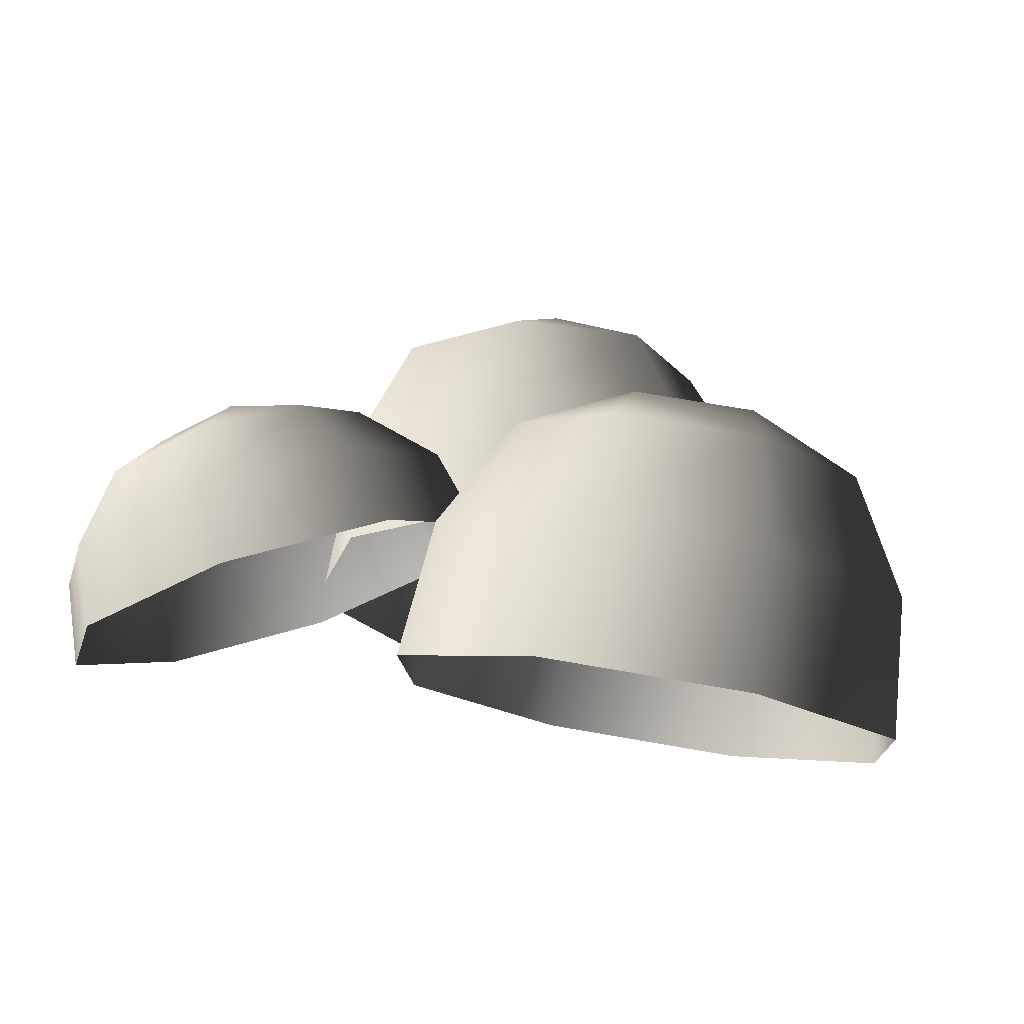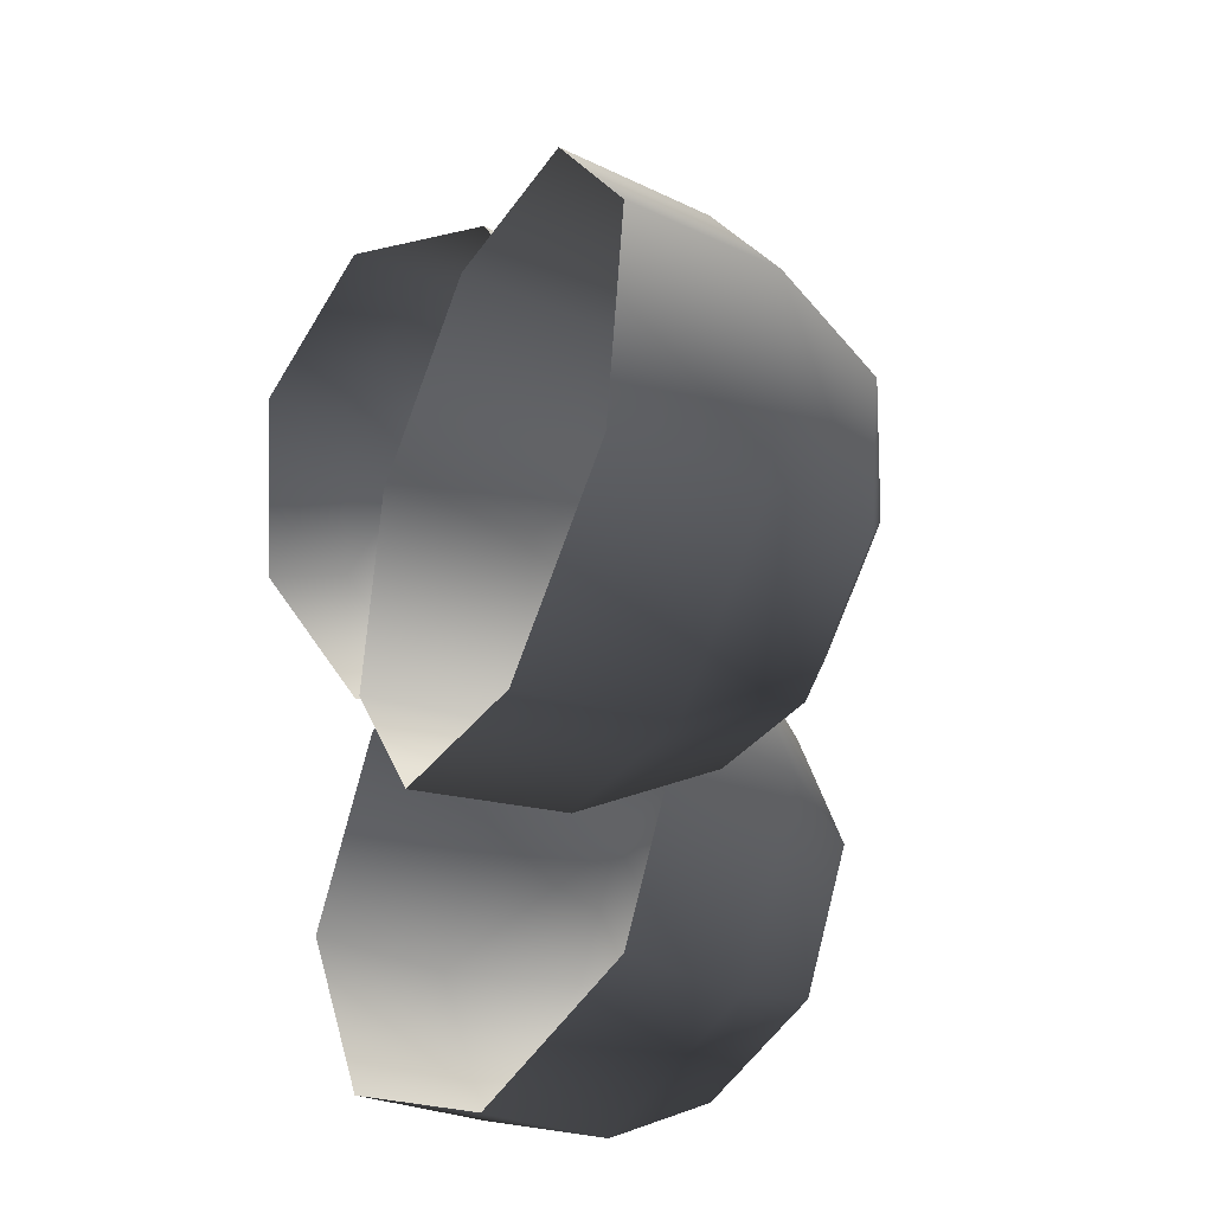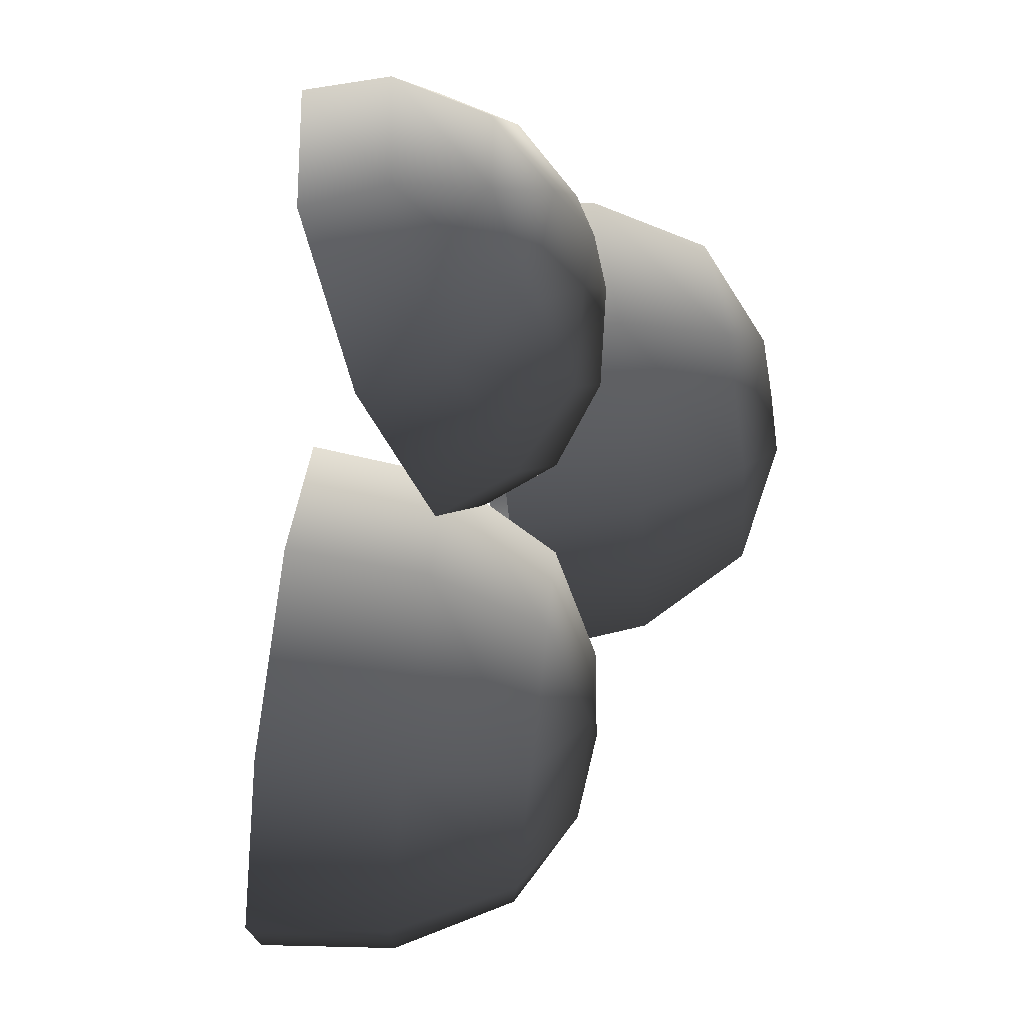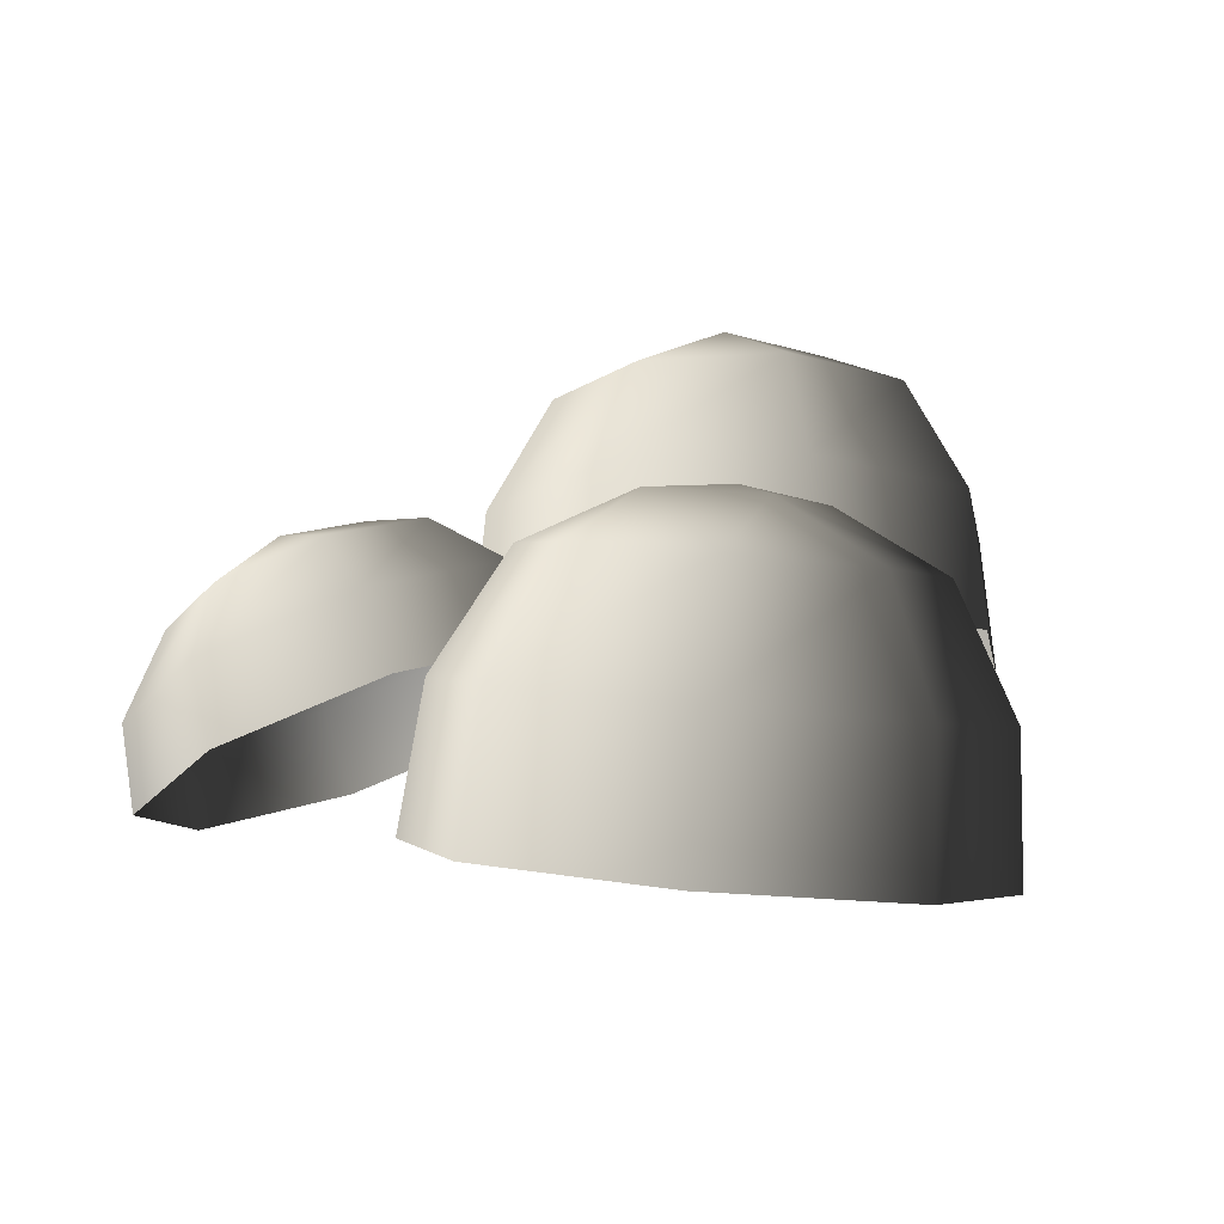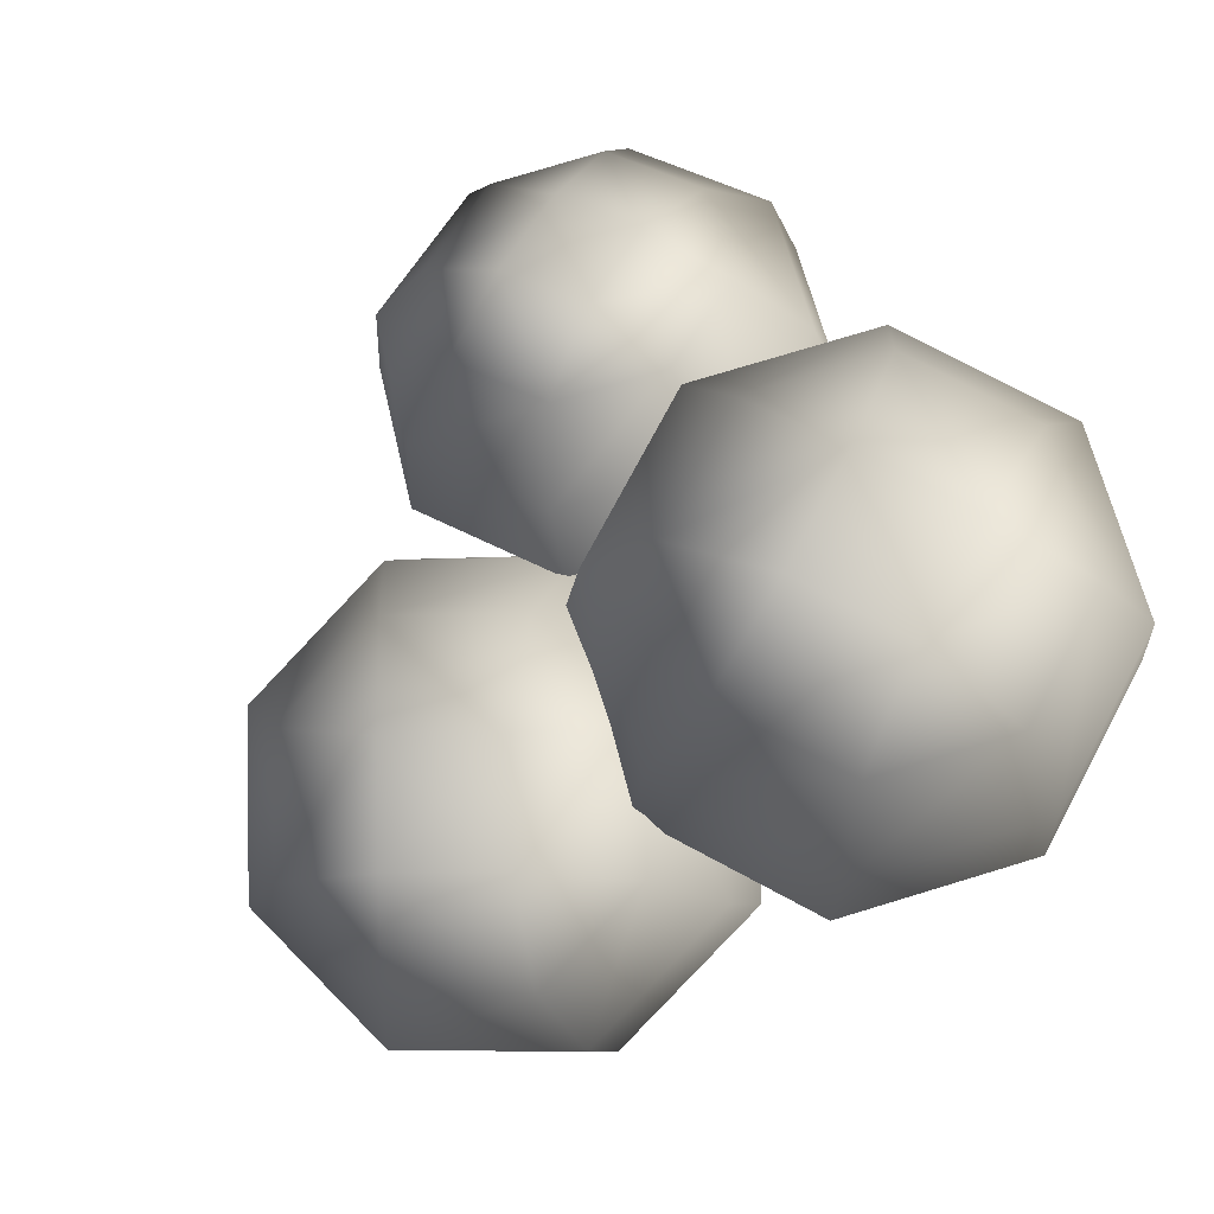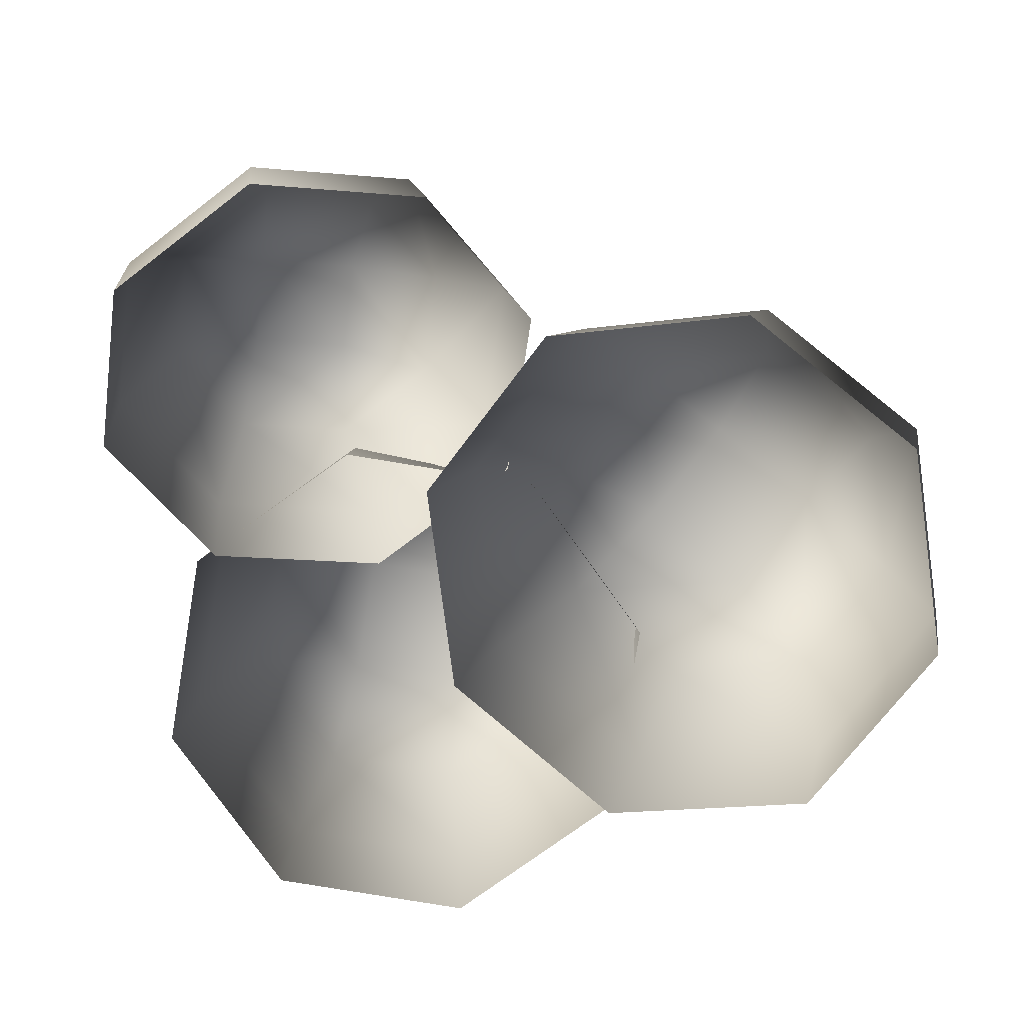
<metadata>
{"format":"obj","ext":"obj","renderer":"f3d","projection":"perspective","resolution":1024,"background":"white","views":[{"elev":-22.2,"azim":52.1,"up":"+Y"},{"elev":-32.5,"azim":50.4,"up":"+Z"},{"elev":70.2,"azim":82.3,"up":"+Z"},{"elev":-14.1,"azim":77.4,"up":"+Y"},{"elev":75.8,"azim":140.6,"up":"+Y"},{"elev":-78.9,"azim":13.1,"up":"+Y"}]}
</metadata>
<code>
v -0.6183 9.078 -2.209
v -1.957 9.078 -1.655
v -0.6183 7.872 -2.874
v -2.427 7.872 -2.125
v -2.511 9.078 -0.3162
v -3.176 7.872 -0.3162
v -1.957 9.078 1.022
v -2.427 7.872 1.492
v -0.6182 9.078 1.577
v -0.6182 7.872 2.241
v 0.7201 9.078 1.022
v 1.19 7.872 1.492
v 1.275 9.078 -0.3162
v 1.939 7.872 -0.3163
v 0.7201 9.078 -1.655
v 1.19 7.872 -2.125
v -0.6182 6.454 -3.014
v -2.526 6.454 -2.224
v -3.316 6.454 -0.3162
v -2.526 6.454 1.591
v -0.6183 6.454 2.382
v 1.289 6.454 1.591
v 2.08 6.454 -0.3162
v 1.289 6.454 -2.224
v 0.1895 9.631 0.01835
v -0.9528 9.631 0.4915
v -0.6182 9.738 -0.3162
v -1.426 9.631 -0.6508
v -0.2837 9.631 -1.124
v -0.6948 7.599 2.494
v -1.767 7.398 2.846
v -0.6221 7.129 1.6
v -2.18 6.836 2.111
v -2.244 7.012 3.814
v -2.873 6.275 3.518
v -1.845 6.667 4.832
v -2.293 5.774 4.997
v -0.8048 6.565 5.303
v -0.7819 5.626 5.682
v 0.2676 6.766 4.952
v 0.7763 5.918 5.171
v 0.7441 7.153 3.983
v 1.469 6.48 3.764
v 0.3454 7.498 2.965
v 0.8893 6.981 2.284
v -0.5593 6.362 1.129
v -2.246 6.045 1.682
v -2.995 5.438 3.205
v -2.368 4.895 4.806
v -0.7323 4.736 5.547
v 0.9543 5.052 4.994
v 1.704 5.66 3.471
v 1.077 6.202 1.87
v -0.1456 7.369 4.31
v -1.061 7.197 4.61
v -0.7827 7.567 4.076
v -1.401 7.491 3.741
v -0.4859 7.663 3.441
v 4.854 6.005 -0.09645
v 3.769 6.251 -1.024
v 5.126 4.683 -0.3684
v 3.66 5.015 -1.622
v 2.371 6.609 -0.8934
v 1.772 5.499 -1.445
v 1.48 6.87 0.2186
v 0.5674 5.851 0.05724
v 1.617 6.88 1.661
v 0.7529 5.865 2.006
v 2.703 6.634 2.588
v 2.219 5.532 3.259
v 4.1 6.276 2.458
v 4.108 5.048 3.083
v 4.991 6.016 1.346
v 5.312 4.696 1.58
v 4.898 3.276 -0.3907
v 3.351 3.627 -1.713
v 1.359 4.137 -1.527
v 0.08899 4.508 0.05833
v 0.2847 4.523 2.114
v 1.832 4.172 3.436
v 3.824 3.662 3.25
v 5.094 3.291 1.665
v 3.454 6.985 1.636
v 2.528 7.194 0.8441
v 3.398 7.082 0.7621
v 3.289 6.972 -0.105
v 4.215 6.762 0.6866
g Tree1_big_(21)_2840_8
f 1 3 2
f 2 3 4
f 2 4 5
f 5 4 6
f 5 6 7
f 7 6 8
f 7 8 9
f 9 8 10
f 9 10 11
f 11 10 12
f 11 12 13
f 13 12 14
f 13 14 15
f 15 14 16
f 15 16 1
f 1 16 3
f 3 17 4
f 4 17 18
f 4 18 6
f 6 18 19
f 6 19 8
f 8 19 20
f 8 20 10
f 10 20 21
f 10 21 12
f 12 21 22
f 12 22 14
f 14 22 23
f 14 23 16
f 16 23 24
f 16 24 3
f 3 24 17
f 11 13 25
f 13 15 25
f 26 11 25
f 26 25 27
f 28 26 27
f 29 28 27
f 25 29 27
f 29 2 28
f 1 2 29
f 15 1 29
f 25 15 29
f 2 5 28
f 5 7 28
f 28 7 26
f 7 9 26
f 9 11 26
f 30 32 31
f 31 32 33
f 31 33 34
f 34 33 35
f 34 35 36
f 36 35 37
f 36 37 38
f 38 37 39
f 38 39 40
f 40 39 41
f 40 41 42
f 42 41 43
f 42 43 44
f 44 43 45
f 44 45 30
f 30 45 32
f 32 46 33
f 33 46 47
f 33 47 35
f 35 47 48
f 35 48 37
f 37 48 49
f 37 49 39
f 39 49 50
f 39 50 41
f 41 50 51
f 41 51 43
f 43 51 52
f 43 52 45
f 45 52 53
f 45 53 32
f 32 53 46
f 40 42 54
f 42 44 54
f 55 40 54
f 55 54 56
f 57 55 56
f 58 57 56
f 54 58 56
f 58 31 57
f 30 31 58
f 44 30 58
f 54 44 58
f 31 34 57
f 34 36 57
f 57 36 55
f 36 38 55
f 38 40 55
f 59 61 60
f 60 61 62
f 60 62 63
f 63 62 64
f 63 64 65
f 65 64 66
f 65 66 67
f 67 66 68
f 67 68 69
f 69 68 70
f 69 70 71
f 71 70 72
f 71 72 73
f 73 72 74
f 73 74 59
f 59 74 61
f 61 75 62
f 62 75 76
f 62 76 64
f 64 76 77
f 64 77 66
f 66 77 78
f 66 78 68
f 68 78 79
f 68 79 70
f 70 79 80
f 70 80 72
f 72 80 81
f 72 81 74
f 74 81 82
f 74 82 61
f 61 82 75
f 69 71 83
f 71 73 83
f 84 69 83
f 84 83 85
f 86 84 85
f 87 86 85
f 83 87 85
f 87 60 86
f 59 60 87
f 73 59 87
f 83 73 87
f 60 63 86
f 63 65 86
f 86 65 84
f 65 67 84
f 67 69 84

</code>
